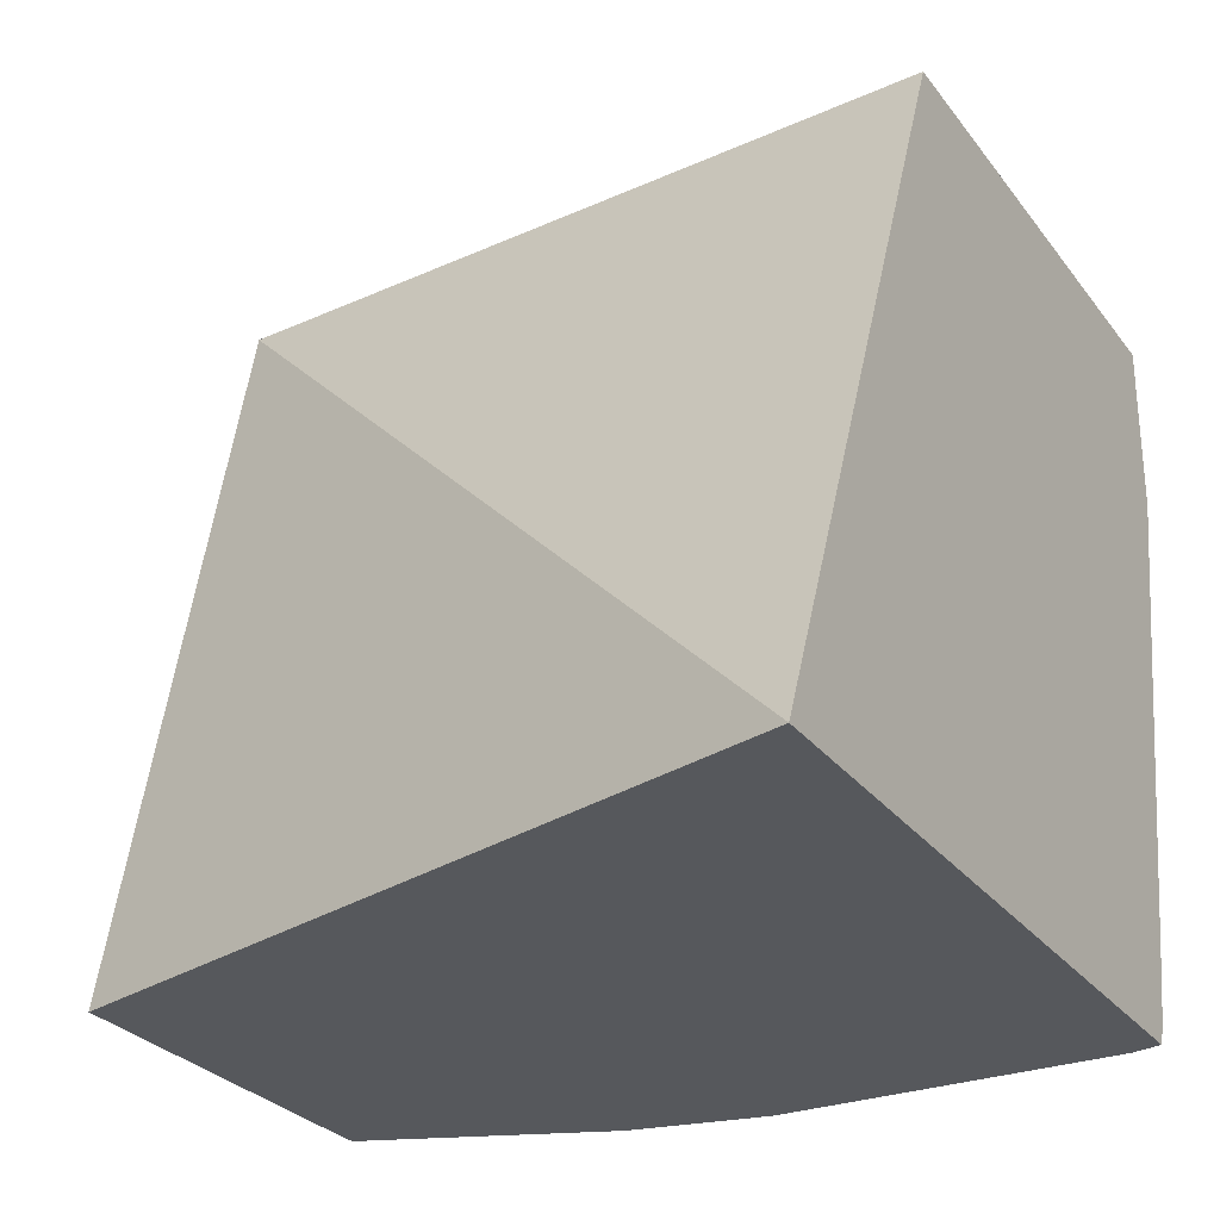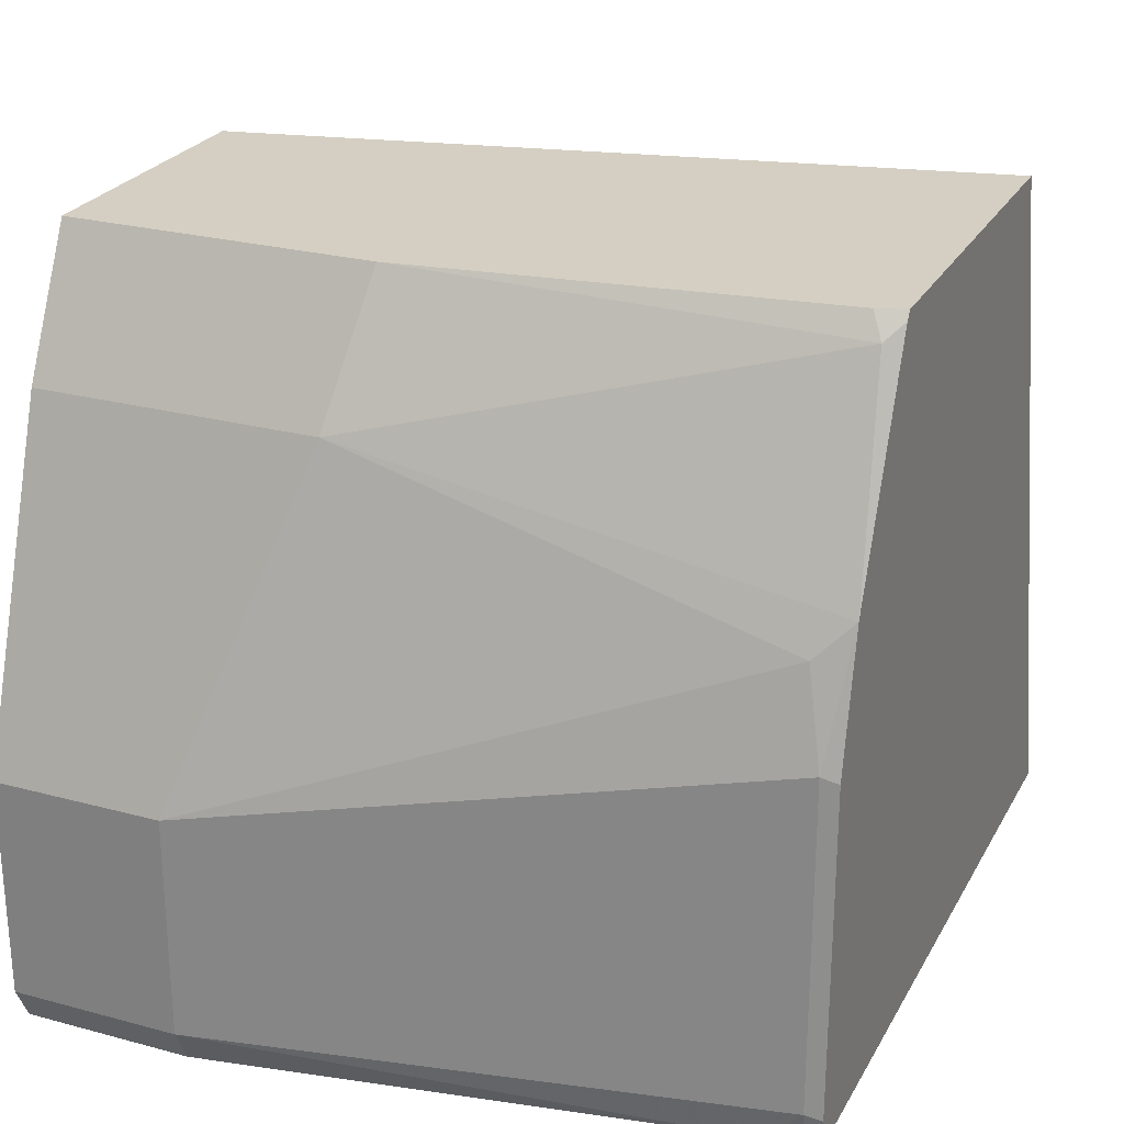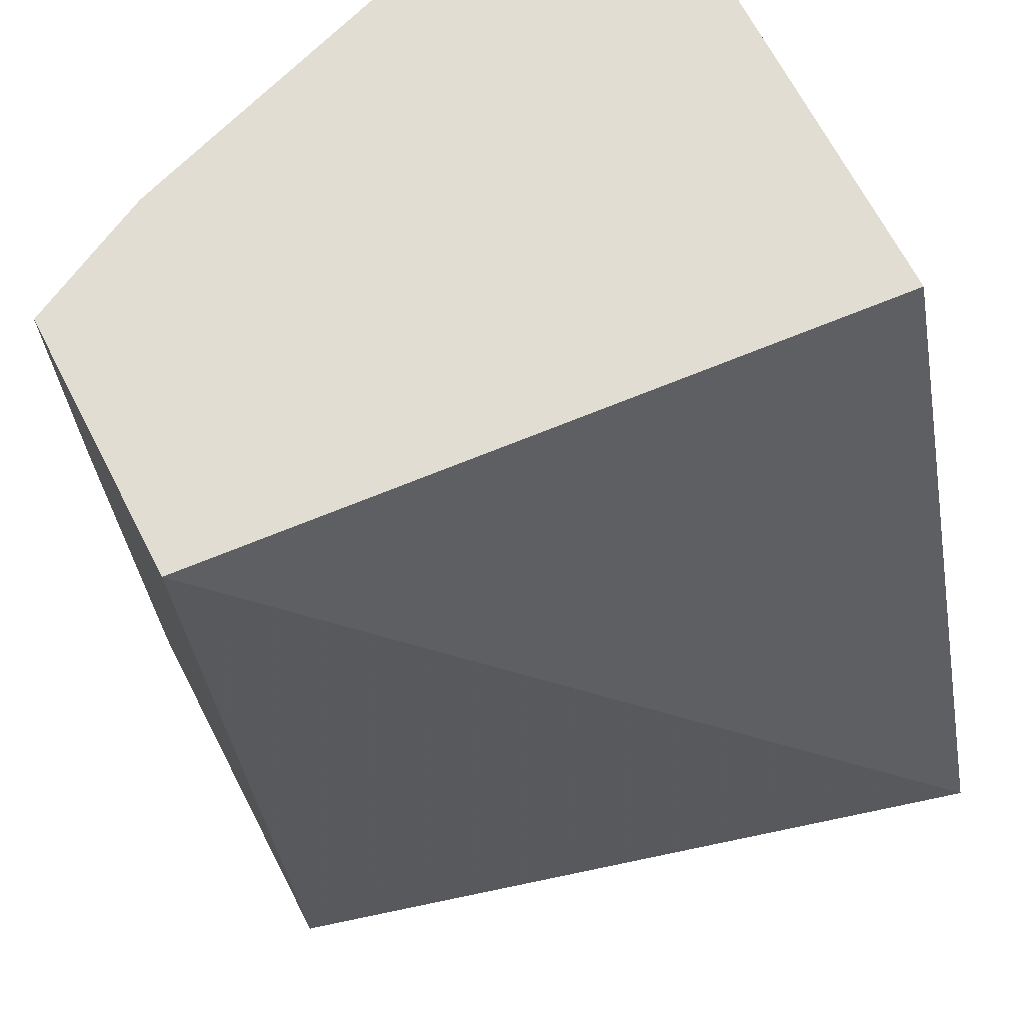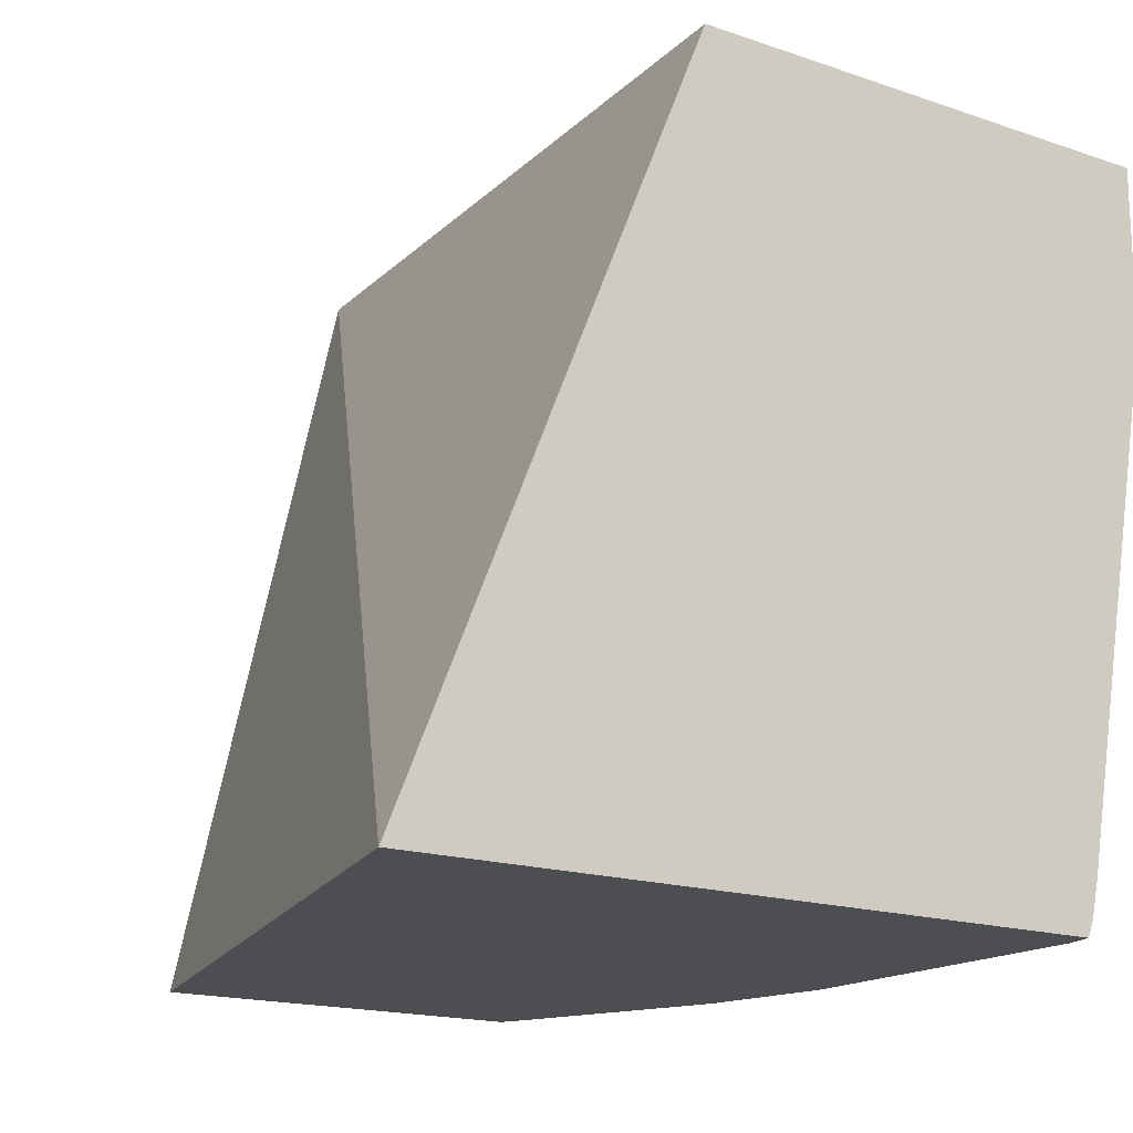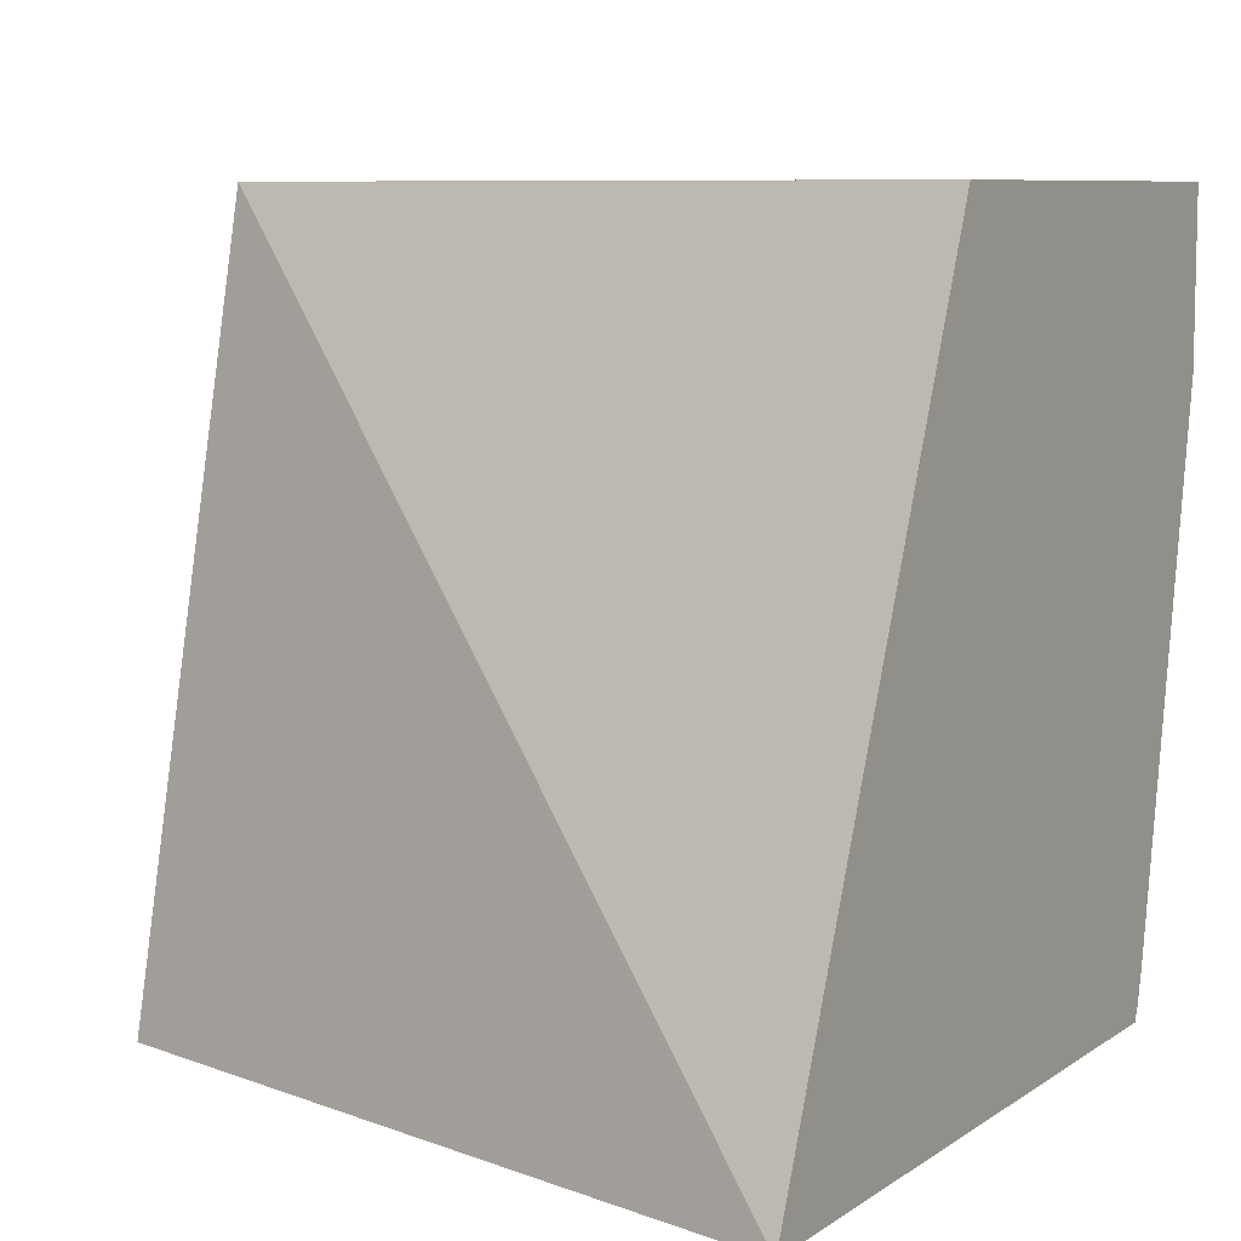
<metadata>
{"format":"obj","ext":"obj","renderer":"f3d","projection":"perspective","resolution":1024,"background":"white","views":[{"elev":-28.2,"azim":-60.7,"up":"+Z"},{"elev":25.5,"azim":113.3,"up":"+Y"},{"elev":68.3,"azim":-117.4,"up":"+Z"},{"elev":-17.0,"azim":-34.5,"up":"+Z"},{"elev":8.1,"azim":-59.8,"up":"+Z"}]}
</metadata>
<code>
v 0.327 -0.001429 -0.783
v 0.3285 -1.019e-05 -0.7801
v 0.327 -0.06302 -0.783
v 0.3219 0.02339 -0.783
v 0.349 -0.02052 -0.6775
v 0.3285 -0.06159 -0.7801
v 0.325 0.01709 -0.7767
v 0.327 -0.06827 -0.7801
v 0.3259 -0.06827 -0.783
v 0.3051 0.06444 -0.783
v 0.3079 0.06158 -0.7801
v 0.3285 0.04106 -0.698
v 0.349 -0.02052 -0.6462
v 0.349 -0.06159 -0.6775
v 0.3285 -0.06827 -0.7734
v 0.1972 -0.06827 -0.783
v 0.3041 0.06594 -0.783
v 0.3058 0.06594 -0.7779
v 0.316 0.06594 -0.7024
v 0.3285 0.04106 -0.6462
v 0.3216 0.05473 -0.6912
v 0.349 -0.06159 -0.6462
v 0.3457 -0.06827 -0.6775
v 0.2533 -0.06827 -0.6462
v 0.2647 0.06594 -0.6462
v 0.2343 0.06594 -0.783
v 0.316 0.06594 -0.6462
v 0.3216 0.05473 -0.6462
v 0.3457 -0.06827 -0.6462
f 13 28 27
f 13 20 28
f 12 28 20
f 12 21 28
f 12 19 21
f 11 17 18
f 11 18 19
f 8 16 9
f 13 27 25
f 10 17 11
f 11 19 12
f 13 25 24
f 17 27 19
f 13 29 22
f 14 22 29
f 14 29 23
f 14 23 15
f 16 24 25
f 16 25 26
f 17 26 25
f 17 25 27
f 17 19 18
f 19 27 28
f 19 28 21
f 8 24 16
f 13 24 29
f 8 29 24
f 5 7 12
f 8 15 23
f 8 23 29
f 1 2 6
f 1 6 3
f 1 3 9
f 1 9 16
f 1 26 17
f 1 17 10
f 1 10 4
f 1 4 2
f 2 5 14
f 2 14 6
f 2 4 7
f 1 16 26
f 3 8 9
f 6 15 8
f 2 7 5
f 6 14 15
f 5 12 20
f 5 22 14
f 5 20 13
f 5 13 22
f 4 12 7
f 4 11 12
f 4 10 11
f 3 6 8

</code>
